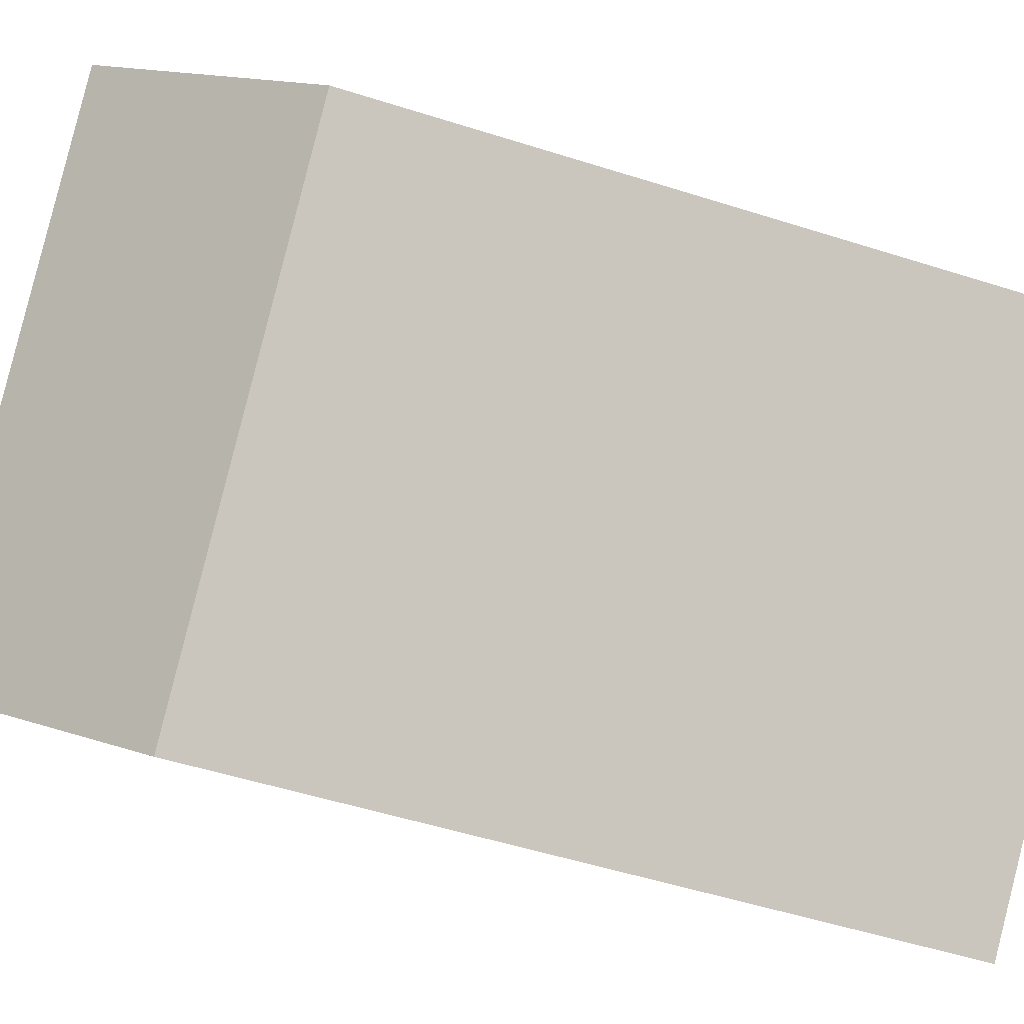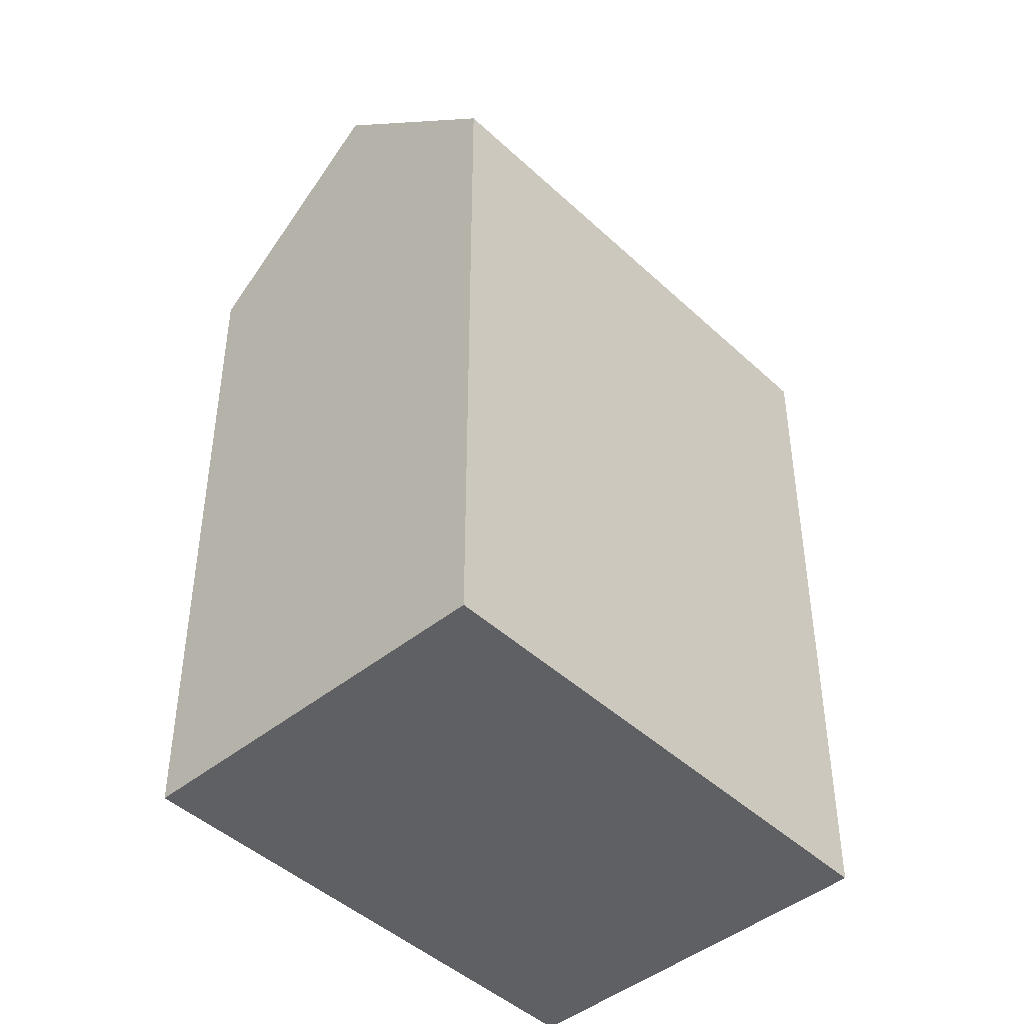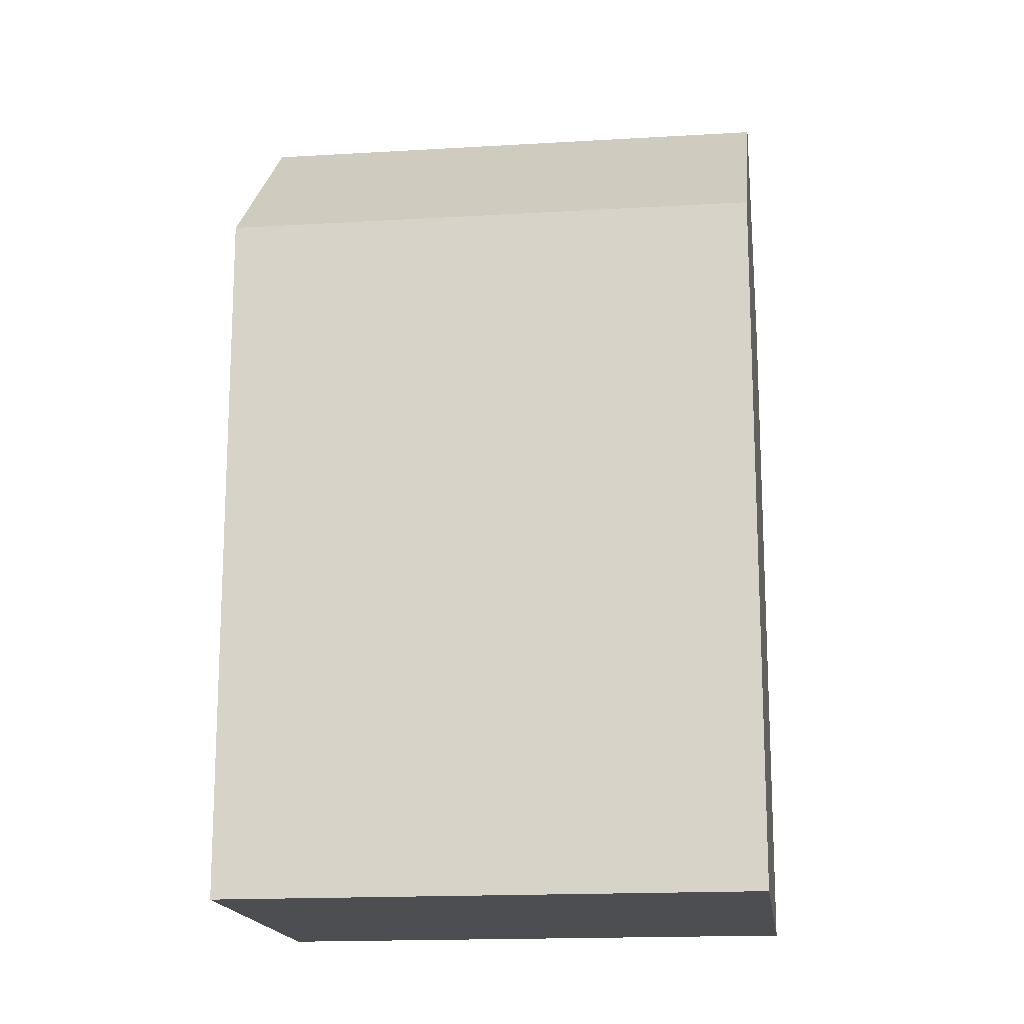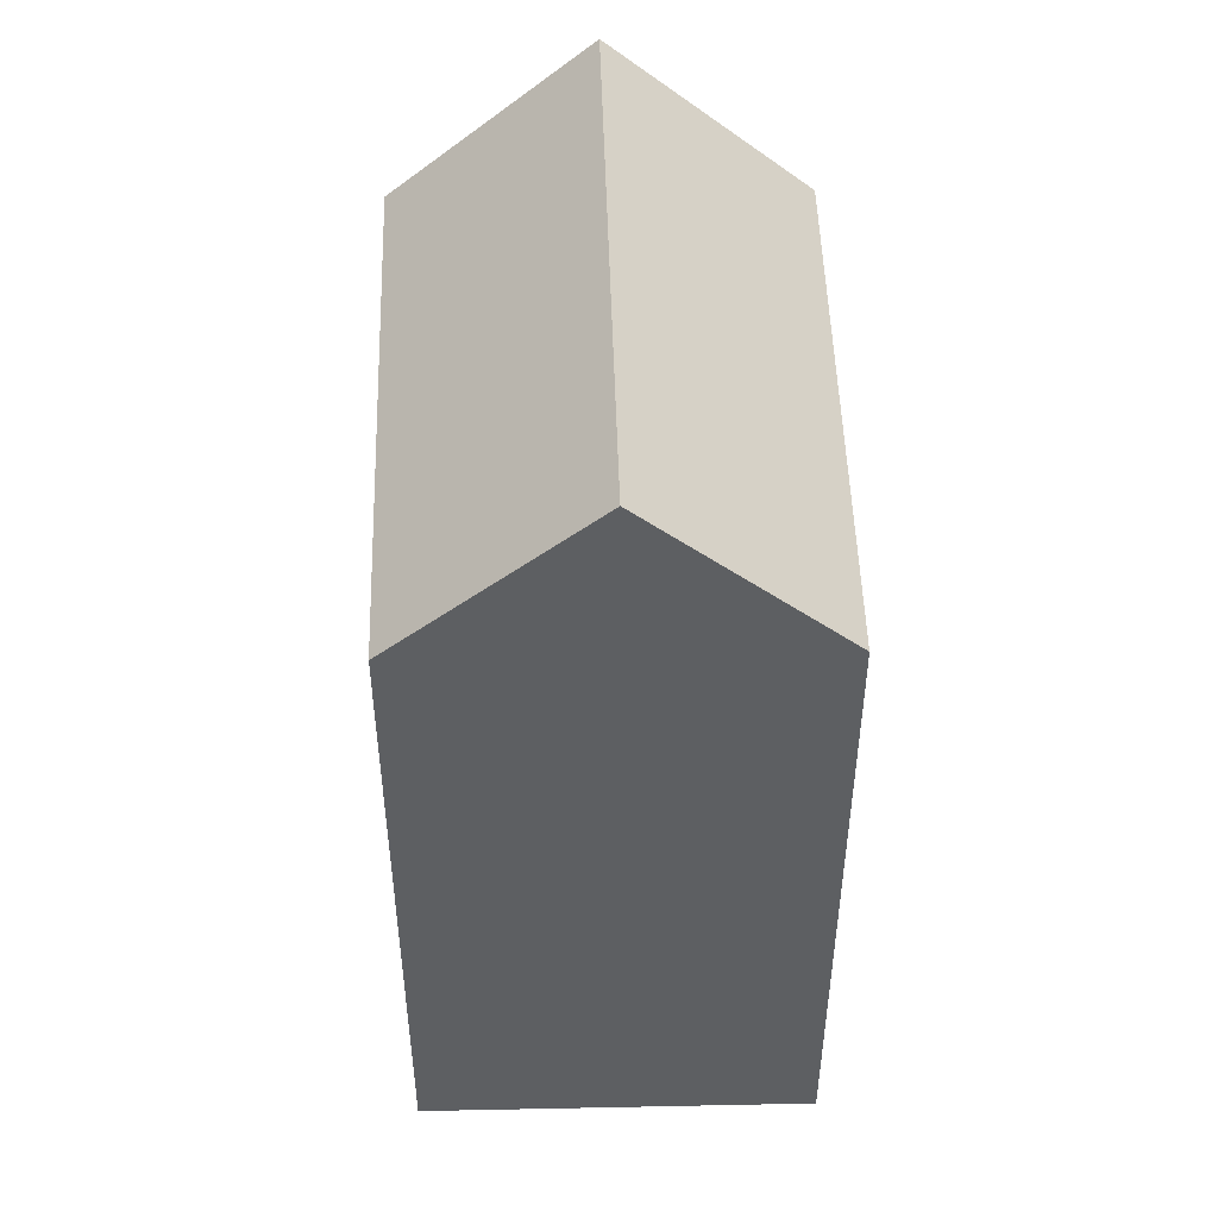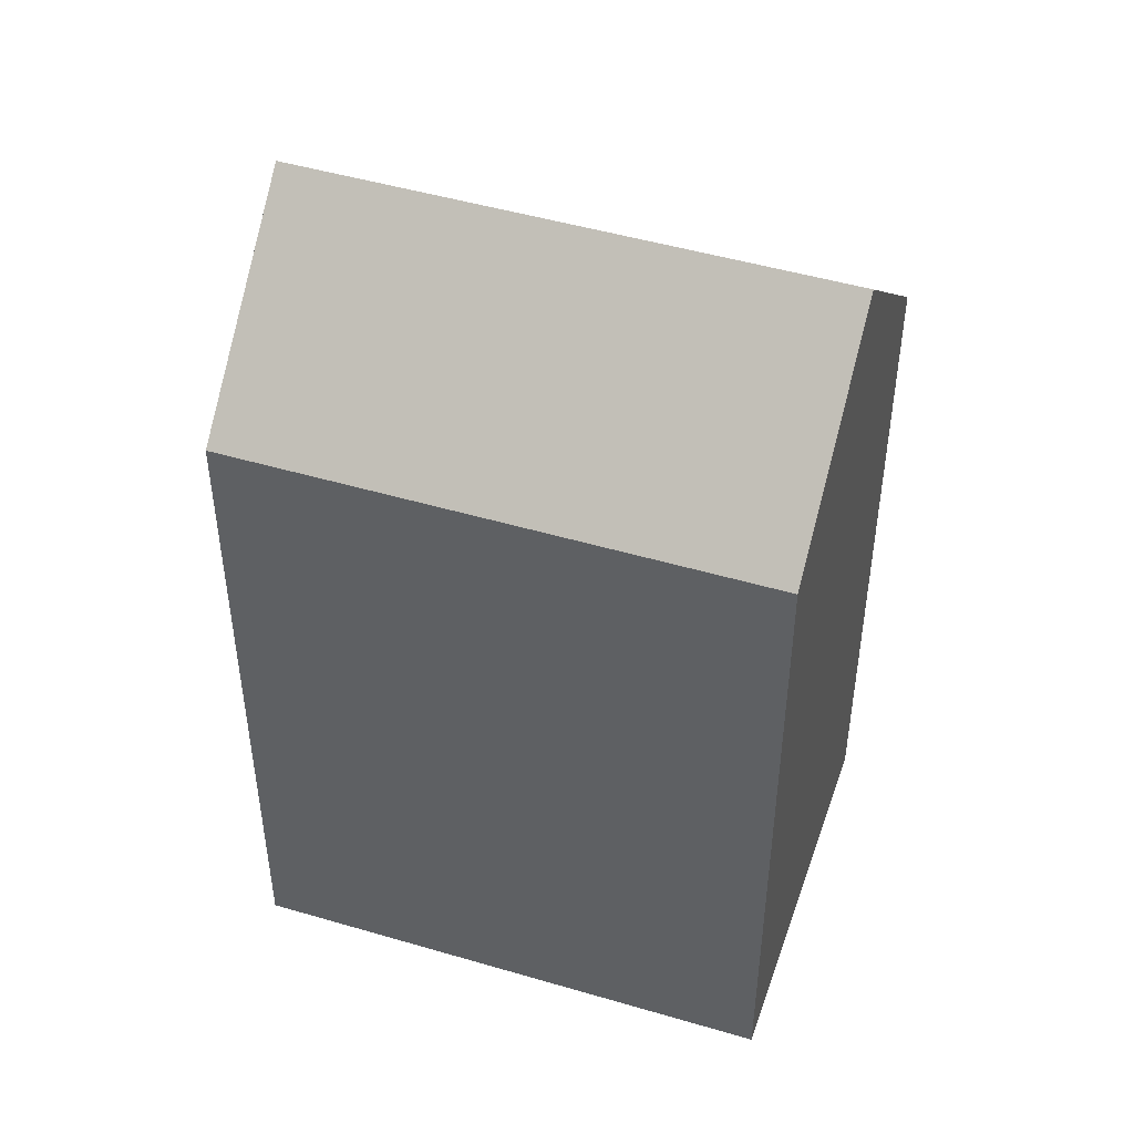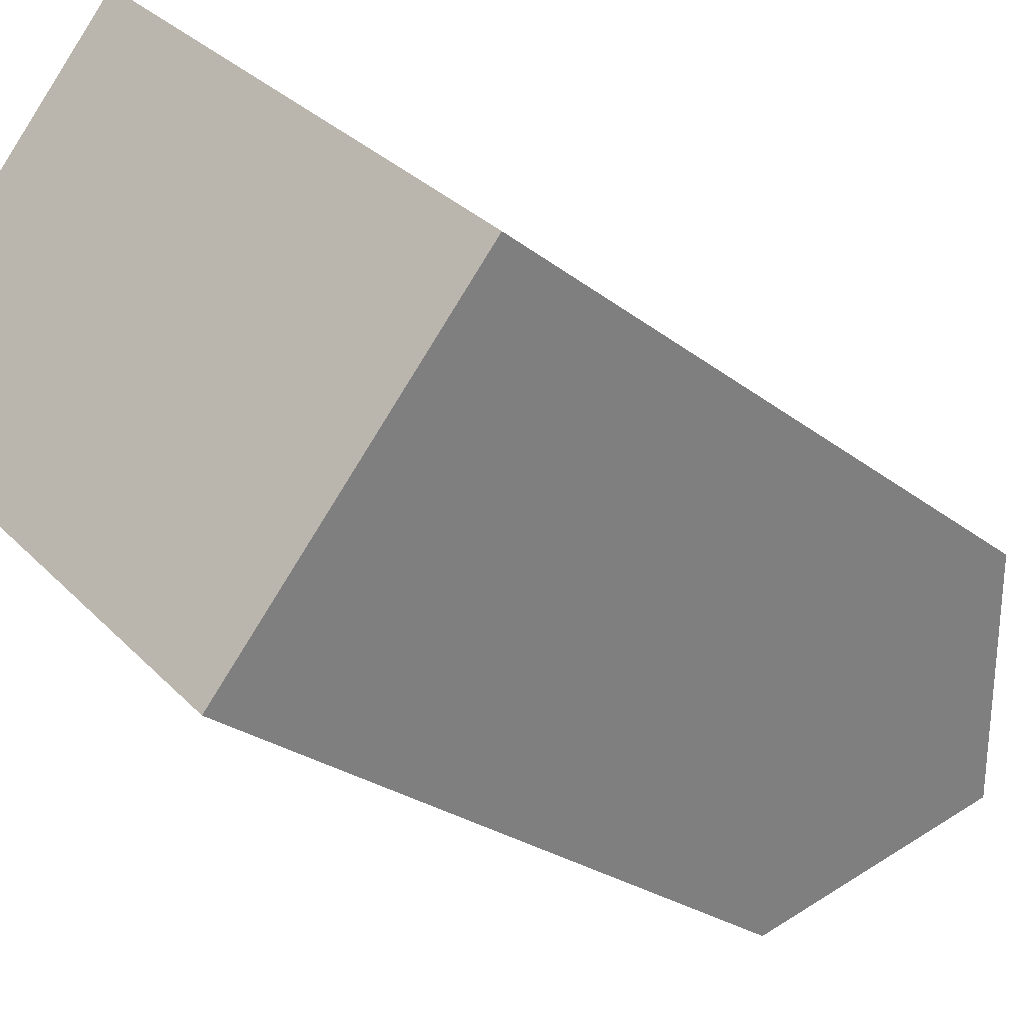
<metadata>
{"format":"obj","ext":"obj","renderer":"f3d","projection":"perspective","resolution":1024,"background":"white","views":[{"elev":-51.3,"azim":-109.2,"up":"+Z"},{"elev":-44.8,"azim":-4.9,"up":"+Y"},{"elev":-16.7,"azim":49.2,"up":"+Y"},{"elev":50.2,"azim":130.5,"up":"+Y"},{"elev":48.1,"azim":-119.5,"up":"+Y"},{"elev":-23.9,"azim":37.5,"up":"+Z"}]}
</metadata>
<code>
v  13.34 22.23 -5.462
v  0.0003805 17.82 -0.0005647
v  3.282 22.23 3.674
v  10.06 17.82 -9.136
v  16.63 17.82 -1.788
v  6.564 17.82 7.348
v  0 0 0
v  16.62 1.094e-16 -1.787
v  6.563 -4.5e-16 7.349
v  10.06 5.594e-16 -9.136
g defaultobject
f 1 2 3
f 2 1 4
f 5 3 6
f 3 5 1
f 7 8 9
f 8 7 10
f 6 7 9
f 7 6 2
f 2 6 3
f 2 10 7
f 10 2 4
f 4 8 10
f 8 4 5
f 5 4 1
f 8 6 9
f 6 8 5

</code>
